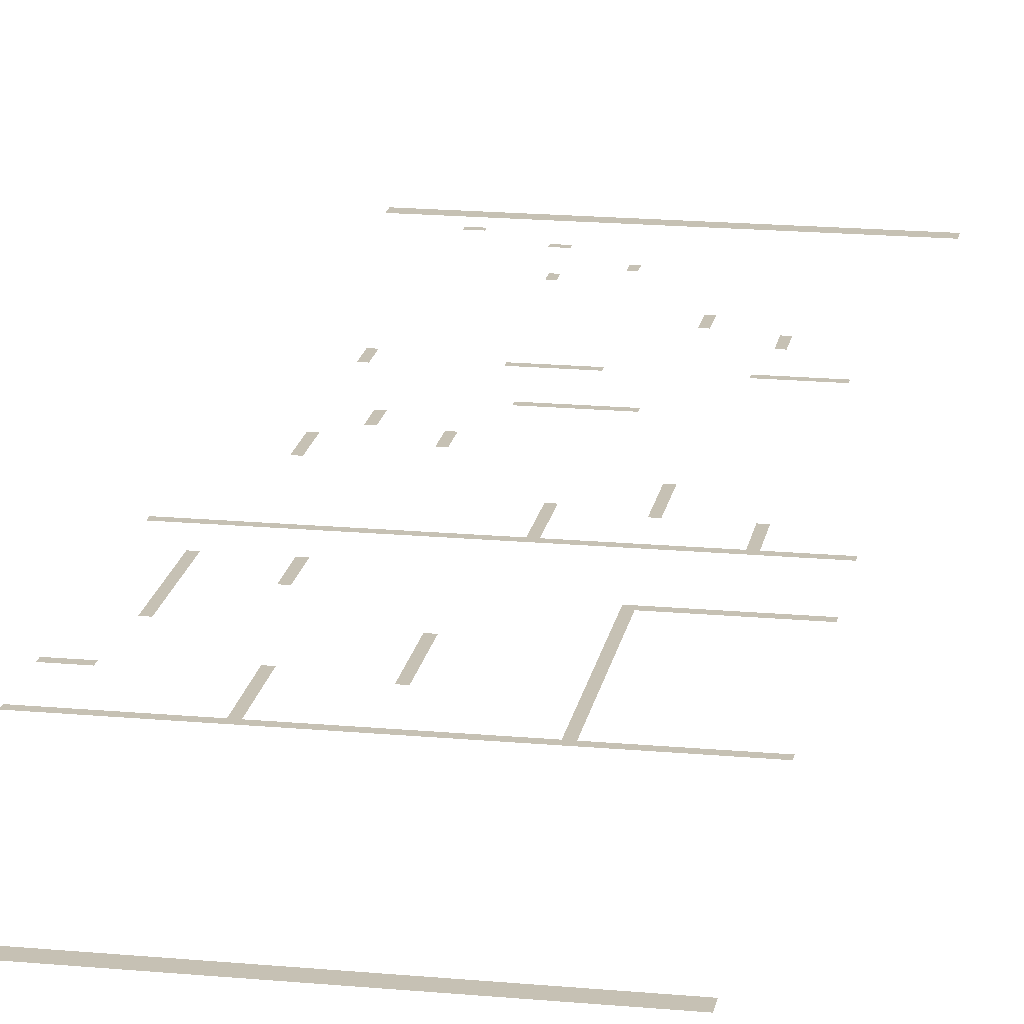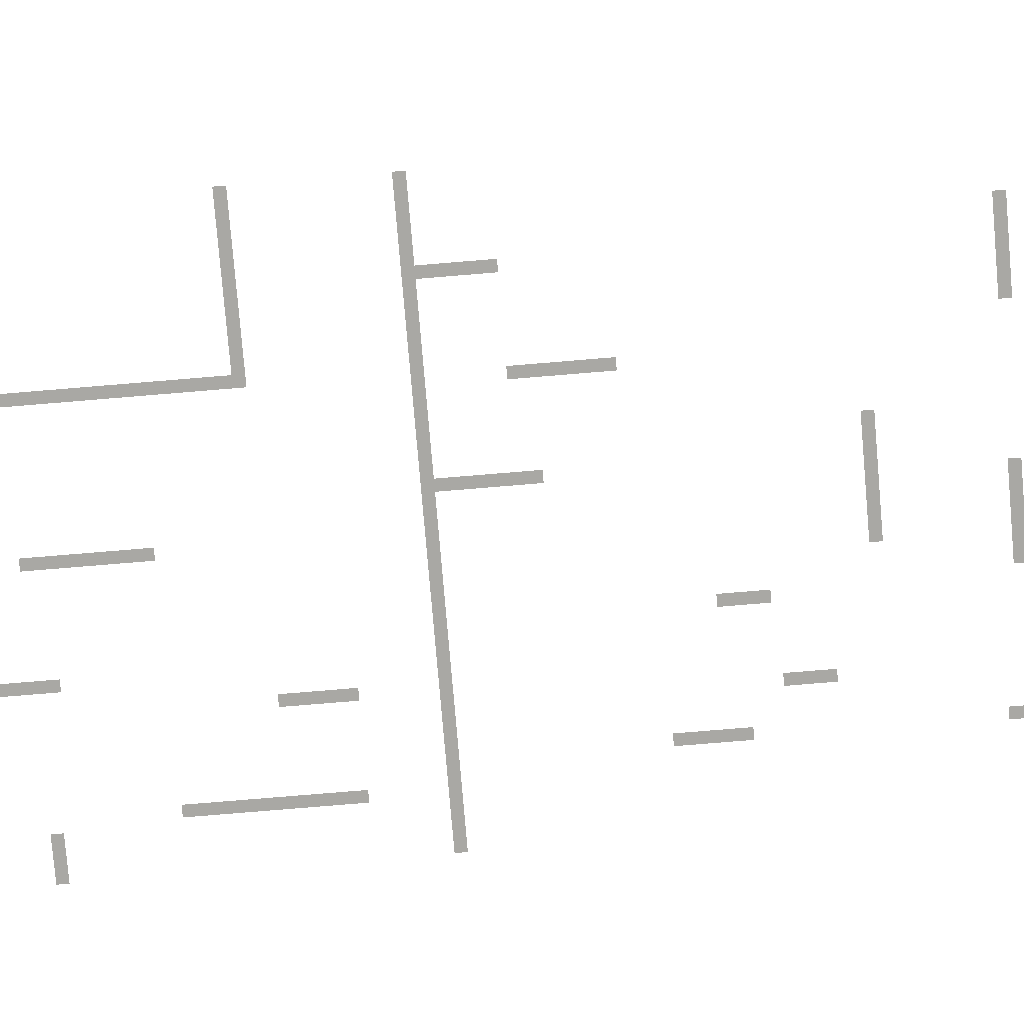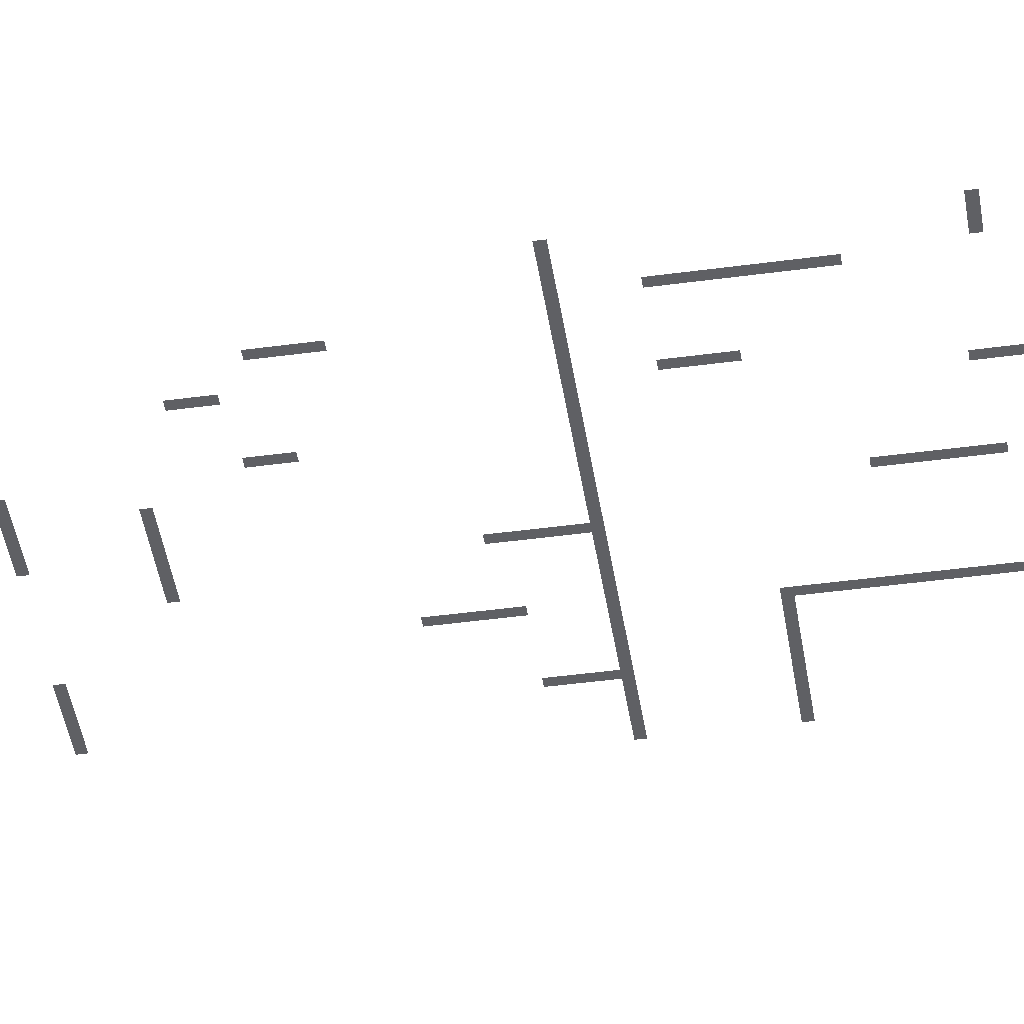
<metadata>
{"format":"obj","ext":"obj","renderer":"f3d","projection":"perspective","resolution":1024,"background":"white","views":[{"elev":18.6,"azim":-170.1,"up":"+Z"},{"elev":-75.0,"azim":-85.2,"up":"+Z"},{"elev":-45.1,"azim":98.9,"up":"+Z"}]}
</metadata>
<code>
v -1.6 -1.6 0
v -3.2 -1.6 0
v -3.2 0 0
v -1.6 0 0
v -4.8 -1.6 0
v -4.8 0 0
v -6.4 -1.6 0
v -6.4 0 0
v -8 -1.6 0
v -8 0 0
v -9.6 -1.6 0
v -9.6 0 0
v -11.2 -1.6 0
v -11.2 0 0
v -12.8 -1.6 0
v -12.8 0 0
v -14.4 -1.6 0
v -14.4 0 0
v -16 -1.6 0
v -16 0 0
v -17.6 -1.6 0
v -17.6 0 0
v -19.2 -1.6 0
v -19.2 0 0
v -20.8 -1.6 0
v -20.8 0 0
v -22.4 -1.6 0
v -22.4 0 0
v -24 -1.6 0
v -24 0 0
v -25.6 -1.6 0
v -25.6 0 0
v -27.2 -1.6 0
v -27.2 0 0
v -28.8 -1.6 0
v -28.8 0 0
v -30.4 -1.6 0
v -30.4 0 0
v -32 -1.6 0
v -32 0 0
v -33.6 -1.6 0
v -33.6 0 0
v -35.2 -1.6 0
v -35.2 0 0
v -36.8 -1.6 0
v -36.8 0 0
v -38.4 -1.6 0
v -38.4 0 0
v -40 -1.6 0
v -40 0 0
v -41.6 -1.6 0
v -41.6 0 0
v -43.2 -1.6 0
v -43.2 0 0
v -1.6 -134.4 0
v -3.2 -134.4 0
v -3.2 -132.8 0
v -1.6 -132.8 0
v -4.8 -134.4 0
v -4.8 -132.8 0
v -6.4 -134.4 0
v -6.4 -132.8 0
v -8 -134.4 0
v -8 -132.8 0
v -9.6 -134.4 0
v -9.6 -132.8 0
v -11.2 -134.4 0
v -11.2 -132.8 0
v -12.8 -134.4 0
v -12.8 -132.8 0
v -14.4 -134.4 0
v -14.4 -132.8 0
v -16 -134.4 0
v -16 -132.8 0
v -17.6 -134.4 0
v -17.6 -132.8 0
v -19.2 -134.4 0
v -19.2 -132.8 0
v -20.8 -134.4 0
v -20.8 -132.8 0
v -22.4 -134.4 0
v -22.4 -132.8 0
v -24 -134.4 0
v -24 -132.8 0
v -25.6 -134.4 0
v -25.6 -132.8 0
v -27.2 -134.4 0
v -27.2 -132.8 0
v -28.8 -134.4 0
v -28.8 -132.8 0
v -30.4 -134.4 0
v -30.4 -132.8 0
v -32 -134.4 0
v -32 -132.8 0
v -33.6 -134.4 0
v -33.6 -132.8 0
v -35.2 -134.4 0
v -35.2 -132.8 0
v -36.8 -134.4 0
v -36.8 -132.8 0
v -38.4 -134.4 0
v -38.4 -132.8 0
v -40 -134.4 0
v -40 -132.8 0
v -41.6 -134.4 0
v -41.6 -132.8 0
v -43.2 -134.4 0
v -43.2 -132.8 0
v -1.6 -31.6 0
v -3.2 -31.6 0
v -3.2 -30.8 0
v -1.6 -30.8 0
v -4.8 -31.6 0
v -4.8 -30.8 0
v -6.4 -31.6 0
v -6.4 -30.8 0
v -8 -31.6 0
v -8 -30.8 0
v -9.6 -31.6 0
v -9.6 -30.8 0
v -11.2 -31.6 0
v -11.2 -30.8 0
v -12.8 -31.6 0
v -12.8 -30.8 0
v -14.4 -31.6 0
v -14.4 -30.8 0
v -16 -31.6 0
v -16 -30.8 0
v -17.6 -31.6 0
v -17.6 -30.8 0
v -19.2 -31.6 0
v -19.2 -30.8 0
v -20.8 -31.6 0
v -20.8 -30.8 0
v -22.4 -31.6 0
v -22.4 -30.8 0
v -24 -31.6 0
v -24 -30.8 0
v -25.6 -31.6 0
v -25.6 -30.8 0
v -27.2 -31.6 0
v -27.2 -30.8 0
v -28.8 -31.6 0
v -28.8 -30.8 0
v -30.4 -31.6 0
v -30.4 -30.8 0
v -32 -31.6 0
v -32 -30.8 0
v -33.6 -31.6 0
v -33.6 -30.8 0
v -35.2 -31.6 0
v -35.2 -30.8 0
v -36.8 -31.6 0
v -36.8 -30.8 0
v -38.4 -31.6 0
v -38.4 -30.8 0
v -40 -31.6 0
v -40 -30.8 0
v -41.6 -31.6 0
v -41.6 -30.8 0
v -43.2 -31.6 0
v -43.2 -30.8 0
v -1.6 -38.8 0
v -3.2 -38.8 0
v -3.2 -38 0
v -1.6 -38 0
v -4.8 -38.8 0
v -4.8 -38 0
v -32 -52.4 0
v -33.6 -52.4 0
v -33.6 -51.6 0
v -32 -51.6 0
v -35.2 -52.4 0
v -35.2 -51.6 0
v -36.8 -52.4 0
v -36.8 -51.6 0
v -38.4 -52.4 0
v -38.4 -51.6 0
v -40 -52.4 0
v -40 -51.6 0
v -41.6 -52.4 0
v -41.6 -51.6 0
v -43.2 -52.4 0
v -43.2 -51.6 0
v -1.6 -62.8 0
v -3.2 -62.8 0
v -3.2 -62 0
v -1.6 -62 0
v -4.8 -62.8 0
v -4.8 -62 0
v -6.4 -62.8 0
v -6.4 -62 0
v -8 -62.8 0
v -8 -62 0
v -9.6 -62.8 0
v -9.6 -62 0
v -11.2 -62.8 0
v -11.2 -62 0
v -12.8 -62.8 0
v -12.8 -62 0
v -14.4 -62.8 0
v -14.4 -62 0
v -16 -62.8 0
v -16 -62 0
v -17.6 -62.8 0
v -17.6 -62 0
v -19.2 -62.8 0
v -19.2 -62 0
v -20.8 -62.8 0
v -20.8 -62 0
v -22.4 -62.8 0
v -22.4 -62 0
v -24 -62.8 0
v -24 -62 0
v -25.6 -62.8 0
v -25.6 -62 0
v -27.2 -62.8 0
v -27.2 -62 0
v -28.8 -62.8 0
v -28.8 -62 0
v -30.4 -62.8 0
v -30.4 -62 0
v -32 -62.8 0
v -32 -62 0
v -33.6 -62.8 0
v -33.6 -62 0
v -35.2 -62.8 0
v -35.2 -62 0
v -36.8 -62.8 0
v -36.8 -62 0
v -38.4 -62.8 0
v -38.4 -62 0
v -40 -62.8 0
v -40 -62 0
v -41.6 -62.8 0
v -41.6 -62 0
v -43.2 -62.8 0
v -43.2 -62 0
v -18.8 -88.8 0
v -20.4 -88.8 0
v -20.4 -88 0
v -18.8 -88 0
v -22 -88.8 0
v -22 -88 0
v -23.6 -88.8 0
v -23.6 -88 0
v -25.2 -88.8 0
v -25.2 -88 0
v -26.8 -88.8 0
v -26.8 -88 0
v -16.8 -97.2 0
v -18.4 -97.2 0
v -18.4 -96.4 0
v -16.8 -96.4 0
v -20 -97.2 0
v -20 -96.4 0
v -21.6 -97.2 0
v -21.6 -96.4 0
v -23.2 -97.2 0
v -23.2 -96.4 0
v -32.8 -97.2 0
v -34.4 -97.2 0
v -34.4 -96.4 0
v -32.8 -96.4 0
v -36 -97.2 0
v -36 -96.4 0
v -37.6 -97.2 0
v -37.6 -96.4 0
v -39.2 -97.2 0
v -39.2 -96.4 0
v -14.8 -126.4 0
v -16.4 -126.4 0
v -16.4 -125.6 0
v -14.8 -125.6 0
v -8 -130 0
v -9.6 -130 0
v -9.6 -129.2 0
v -8 -129.2 0
v -13.6 -33.2 0
v -14.4 -33.2 0
v -13.6 -31.6 0
v -31.2 -33.2 0
v -32 -33.2 0
v -31.2 -31.6 0
v -13.6 -34.8 0
v -14.4 -34.8 0
v -31.2 -34.8 0
v -32 -34.8 0
v -13.6 -36.4 0
v -14.4 -36.4 0
v -31.2 -36.4 0
v -32 -36.4 0
v -13.6 -38 0
v -14.4 -38 0
v -31.2 -38 0
v -32 -38 0
v -13.6 -39.6 0
v -14.4 -39.6 0
v -21.2 -39.6 0
v -22 -39.6 0
v -22 -38 0
v -21.2 -38 0
v -31.2 -39.6 0
v -32 -39.6 0
v -21.2 -41.2 0
v -22 -41.2 0
v -31.2 -41.2 0
v -32 -41.2 0
v -21.2 -42.8 0
v -22 -42.8 0
v -31.2 -42.8 0
v -32 -42.8 0
v -21.2 -44.4 0
v -22 -44.4 0
v -31.2 -44.4 0
v -32 -44.4 0
v -21.2 -46 0
v -22 -46 0
v -31.2 -46 0
v -32 -46 0
v -5.2 -47.6 0
v -6 -47.6 0
v -6 -46 0
v -5.2 -46 0
v -31.2 -47.6 0
v -32 -47.6 0
v -5.2 -49.2 0
v -6 -49.2 0
v -31.2 -49.2 0
v -32 -49.2 0
v -5.2 -50.8 0
v -6 -50.8 0
v -31.2 -50.8 0
v -32 -50.8 0
v -5.2 -52.4 0
v -6 -52.4 0
v -31.2 -52.4 0
v -5.2 -54 0
v -6 -54 0
v -11.6 -54 0
v -12.4 -54 0
v -12.4 -52.4 0
v -11.6 -52.4 0
v -5.2 -55.6 0
v -6 -55.6 0
v -11.6 -55.6 0
v -12.4 -55.6 0
v -5.2 -57.2 0
v -6 -57.2 0
v -11.6 -57.2 0
v -12.4 -57.2 0
v -24 -64.4 0
v -24.8 -64.4 0
v -24.8 -62.8 0
v -36.8 -64.4 0
v -37.6 -64.4 0
v -37.6 -62.8 0
v -24 -66 0
v -24.8 -66 0
v -36.8 -66 0
v -37.6 -66 0
v -24 -67.6 0
v -24.8 -67.6 0
v -36.8 -67.6 0
v -37.6 -67.6 0
v -24 -69.2 0
v -24.8 -69.2 0
v -30.4 -69.2 0
v -31.2 -69.2 0
v -31.2 -67.6 0
v -30.4 -67.6 0
v -30.4 -70.8 0
v -31.2 -70.8 0
v -30.4 -72.4 0
v -31.2 -72.4 0
v -30.4 -74 0
v -31.2 -74 0
v -7.2 -77.2 0
v -8 -77.2 0
v -8 -75.6 0
v -7.2 -75.6 0
v -7.2 -78.8 0
v -8 -78.8 0
v -7.2 -80.4 0
v -8 -80.4 0
v -15.6 -80.4 0
v -16.4 -80.4 0
v -16.4 -78.8 0
v -15.6 -78.8 0
v -15.6 -82 0
v -16.4 -82 0
v -10.4 -84 0
v -11.2 -84 0
v -11.2 -82.4 0
v -10.4 -82.4 0
v -10.4 -85.6 0
v -11.2 -85.6 0
v -7.2 -97.2 0
v -8 -97.2 0
v -8 -95.6 0
v -7.2 -95.6 0
v -7.2 -98.8 0
v -8 -98.8 0
v -33.6 -104.8 0
v -34.4 -104.8 0
v -34.4 -103.2 0
v -33.6 -103.2 0
v -33.6 -106.4 0
v -34.4 -106.4 0
v -28 -108.8 0
v -28.8 -108.8 0
v -28.8 -107.2 0
v -28 -107.2 0
v -28 -110.4 0
v -28.8 -110.4 0
v -16 -118.8 0
v -16.8 -118.8 0
v -16.8 -117.2 0
v -16 -117.2 0
v -21.2 -122 0
v -22 -122 0
v -22 -120.4 0
v -21.2 -120.4 0
g mesh_0001
f 1 2 3 4
f 2 5 6 3
f 5 7 8 6
f 7 9 10 8
f 9 11 12 10
f 11 13 14 12
f 13 15 16 14
f 15 17 18 16
f 17 19 20 18
f 19 21 22 20
f 21 23 24 22
f 23 25 26 24
f 25 27 28 26
f 27 29 30 28
f 29 31 32 30
f 31 33 34 32
f 33 35 36 34
f 35 37 38 36
f 37 39 40 38
f 39 41 42 40
f 41 43 44 42
f 43 45 46 44
f 45 47 48 46
f 47 49 50 48
f 49 51 52 50
f 51 53 54 52
f 55 56 57 58
f 56 59 60 57
f 59 61 62 60
f 61 63 64 62
f 63 65 66 64
f 65 67 68 66
f 67 69 70 68
f 69 71 72 70
f 71 73 74 72
f 73 75 76 74
f 75 77 78 76
f 77 79 80 78
f 79 81 82 80
f 81 83 84 82
f 83 85 86 84
f 85 87 88 86
f 87 89 90 88
f 89 91 92 90
f 91 93 94 92
f 93 95 96 94
f 95 97 98 96
f 97 99 100 98
f 99 101 102 100
f 101 103 104 102
f 103 105 106 104
f 105 107 108 106
g mesh_0002
f 109 110 111 112
f 110 113 114 111
f 113 115 116 114
f 115 117 118 116
f 117 119 120 118
f 119 121 122 120
f 121 123 124 122
f 123 125 126 124
f 125 127 128 126
f 127 129 130 128
f 129 131 132 130
f 131 133 134 132
f 133 135 136 134
f 135 137 138 136
f 137 139 140 138
f 139 141 142 140
f 141 143 144 142
f 143 145 146 144
f 145 147 148 146
f 147 149 150 148
f 149 151 152 150
f 151 153 154 152
f 153 155 156 154
f 155 157 158 156
f 157 159 160 158
f 159 161 162 160
f 163 164 165 166
f 164 167 168 165
f 169 170 171 172
f 170 173 174 171
f 173 175 176 174
f 175 177 178 176
f 177 179 180 178
f 179 181 182 180
f 181 183 184 182
f 185 186 187 188
f 186 189 190 187
f 189 191 192 190
f 191 193 194 192
f 193 195 196 194
f 195 197 198 196
f 197 199 200 198
f 199 201 202 200
f 201 203 204 202
f 203 205 206 204
f 205 207 208 206
f 207 209 210 208
f 209 211 212 210
f 211 213 214 212
f 213 215 216 214
f 215 217 218 216
f 217 219 220 218
f 219 221 222 220
f 221 223 224 222
f 223 225 226 224
f 225 227 228 226
f 227 229 230 228
f 229 231 232 230
f 231 233 234 232
f 233 235 236 234
f 235 237 238 236
f 239 240 241 242
f 240 243 244 241
f 243 245 246 244
f 245 247 248 246
f 247 249 250 248
f 251 252 253 254
f 252 255 256 253
f 255 257 258 256
f 257 259 260 258
f 261 262 263 264
f 262 265 266 263
f 265 267 268 266
f 267 269 270 268
f 271 272 273 274
f 275 276 277 278
g mesh_0003
f 279 280 125 281
f 282 283 147 284
f 285 286 280 279
f 287 288 283 282
f 289 290 286 285
f 291 292 288 287
f 293 294 290 289
f 295 296 292 291
f 297 298 294 293
f 299 300 301 302
f 303 304 296 295
f 305 306 300 299
f 307 308 304 303
f 309 310 306 305
f 311 312 308 307
f 313 314 310 309
f 315 316 312 311
f 317 318 314 313
f 319 320 316 315
f 321 322 323 324
f 325 326 320 319
f 327 328 322 321
f 329 330 326 325
f 331 332 328 327
f 333 334 330 329
f 335 336 332 331
f 337 169 334 333
f 338 339 336 335
f 340 341 342 343
f 344 345 339 338
f 346 347 341 340
f 348 349 345 344
f 350 351 347 346
f 352 353 354 213
f 355 356 357 229
f 358 359 353 352
f 360 361 356 355
f 362 363 359 358
f 364 365 361 360
f 366 367 363 362
f 368 369 370 371
f 372 373 369 368
f 374 375 373 372
f 376 377 375 374
f 378 379 380 381
f 382 383 379 378
f 384 385 383 382
f 386 387 388 389
f 390 391 387 386
f 392 393 394 395
f 396 397 393 392
f 398 399 400 401
f 402 403 399 398
f 404 405 406 407
f 408 409 405 404
f 410 411 412 413
f 414 415 411 410
f 416 417 418 419
f 420 421 422 423

</code>
